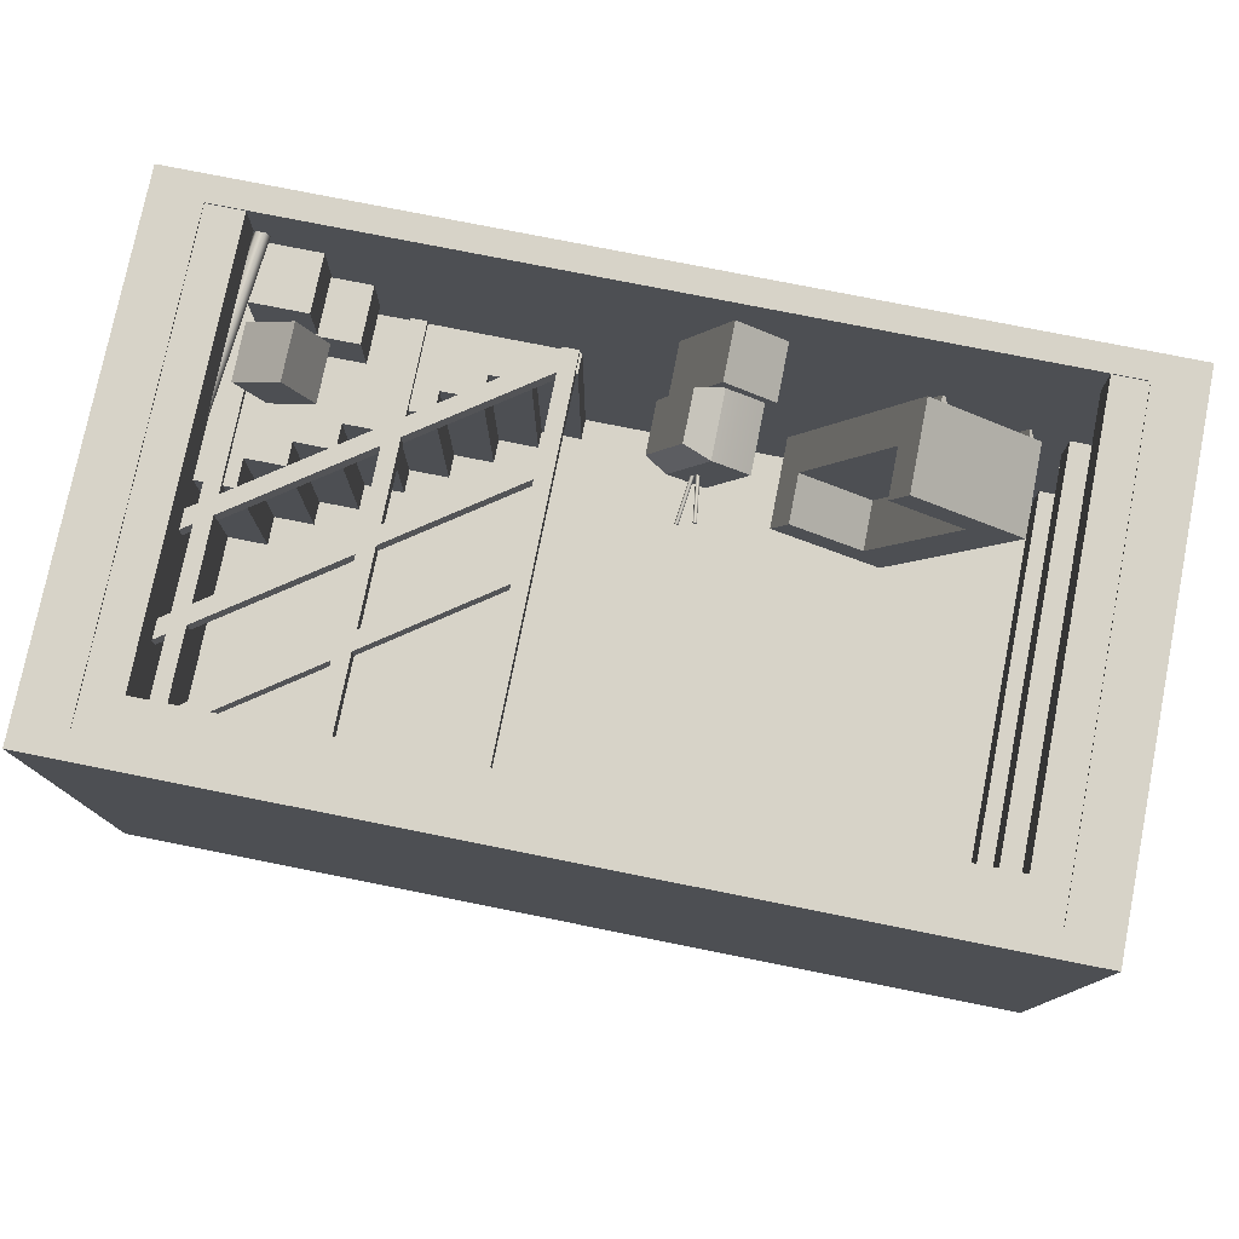
<metadata>
{"format":"obj","ext":"obj","renderer":"f3d","projection":"perspective","resolution":1024,"background":"white","views":[{"elev":77.1,"azim":-168.7,"up":"+Z"}]}
</metadata>
<code>
v  -51.87 0 35.34
v  -51.87 0 -21.36
v  0.0953 0 -21.36
v  0.0953 0 35.34
v  52.07 0 -21.36
v  52.07 0 35.34
v  -51.87 58.79 35.34
v  0.0953 58.79 35.34
v  0.0953 58.79 -21.36
v  -51.87 58.79 -21.36
v  52.07 58.79 35.34
v  52.07 58.79 -21.36
v  -46.22 2.963 -11.2
v  0.0953 2.963 -11.2
v  0.0953 55.82 -11.2
v  -46.22 55.82 -11.2
v  41.78 2.963 -11.2
v  46.42 2.963 -11.2
v  46.42 55.82 -11.2
v  37.15 2.963 -11.2
v  32.52 2.963 -11.2
v  27.89 2.963 -11.2
v  23.26 2.963 -11.2
v  18.62 2.963 -11.2
v  13.99 2.963 -11.2
v  9.359 2.963 -11.2
v  4.727 2.963 -11.2
v  0.0953 2.963 35.34
v  -46.22 2.963 35.34
v  46.42 2.963 35.34
v  46.42 55.82 35.34
v  0.0953 55.82 35.34
v  -46.22 55.82 35.34
v  0.0953 2.963 12.07
v  46.42 2.963 12.07
v  41.78 2.963 12.07
v  37.15 2.963 12.07
v  32.52 2.963 12.07
v  27.89 2.963 12.07
v  23.26 2.963 12.07
v  18.62 2.963 12.07
v  13.99 2.963 12.07
v  9.359 2.963 12.07
v  4.727 2.963 12.07
v  23.26 12.78 -11.2
v  23.26 12.78 12.07
v  27.89 12.78 12.07
v  27.89 12.78 -11.2
v  9.359 5.32 -11.2
v  9.359 5.32 12.07
v  13.99 5.32 12.07
v  13.99 5.32 -11.2
v  13.99 7.283 -11.2
v  13.99 7.283 12.07
v  18.62 7.283 12.07
v  18.62 7.283 -11.2
v  18.62 10.03 -11.2
v  18.62 10.03 12.07
v  23.26 10.03 12.07
v  23.26 10.03 -11.2
v  46.42 24.56 12.07
v  46.42 24.56 -11.2
v  41.78 24.56 -11.2
v  41.78 24.56 12.07
v  41.78 21.22 12.07
v  41.78 21.22 -11.2
v  37.15 21.22 -11.2
v  37.15 21.22 12.07
v  37.15 18.47 12.07
v  37.15 18.47 -11.2
v  32.52 18.47 -11.2
v  32.52 18.47 12.07
v  32.52 15.53 12.07
v  32.52 15.53 -11.2
v  27.89 15.53 -11.2
v  27.89 15.53 12.07
v  9.633 0 12.83
v  9.633 0 10.66
v  10.58 0 10.66
v  10.58 0 12.83
v  11.52 0 10.66
v  11.52 0 12.83
v  9.633 54.93 12.83
v  10.58 54.93 12.83
v  10.58 54.93 10.66
v  9.633 54.93 10.66
v  11.52 54.93 12.83
v  11.52 54.93 10.66
v  26.02 0 12.83
v  26.02 0 10.66
v  26.96 0 10.66
v  26.96 0 12.83
v  27.91 0 10.66
v  27.91 0 12.83
v  26.02 53.38 12.83
v  26.96 53.38 12.83
v  26.96 53.38 10.66
v  26.02 53.38 10.66
v  27.91 53.38 12.83
v  27.91 53.38 10.66
v  43.23 0 12.83
v  43.23 0 10.66
v  44.17 0 10.66
v  44.17 0 12.83
v  45.12 0 10.66
v  45.12 0 12.83
v  43.23 53.18 12.83
v  44.17 53.18 12.83
v  44.17 53.18 10.66
v  43.23 53.18 10.66
v  45.12 53.18 12.83
v  45.12 53.18 10.66
v  10.04 4.8 12.83
v  10.04 4.8 10.66
v  10.58 4.027 10.66
v  10.58 4.027 12.83
v  11.12 3.253 10.66
v  11.12 3.253 12.83
v  46.92 30.63 12.83
v  47.46 29.85 12.83
v  47.46 29.85 10.66
v  46.92 30.63 10.66
v  48 29.08 12.83
v  48 29.08 10.66
v  10.04 16.71 12.83
v  10.04 16.71 10.66
v  10.58 15.94 10.66
v  10.58 15.94 12.83
v  11.12 15.16 10.66
v  11.12 15.16 12.83
v  46.92 42.54 12.83
v  47.46 41.76 12.83
v  47.46 41.76 10.66
v  46.92 42.54 10.66
v  48 40.99 12.83
v  48 40.99 10.66
v  10.04 28.13 12.83
v  10.04 28.13 10.66
v  10.58 27.35 10.66
v  10.58 27.35 12.83
v  11.12 26.58 10.66
v  11.12 26.58 12.83
v  46.92 53.95 12.83
v  47.46 53.18 12.83
v  47.46 53.18 10.66
v  46.92 53.95 10.66
v  48 52.41 12.83
v  48 52.41 10.66
v  -47.04 55.96 14.21
v  -47.04 55.96 9.288
v  -47.04 53.82 9.288
v  -47.04 53.82 14.21
v  -47.04 51.68 9.288
v  -47.04 51.68 14.21
v  51.29 55.96 14.21
v  51.29 53.82 14.21
v  51.29 53.82 9.288
v  51.29 55.96 9.288
v  51.29 51.68 14.21
v  51.29 51.68 9.288
v  -47.04 55.96 35.16
v  -47.04 55.96 30.24
v  -47.04 53.82 30.24
v  -47.04 53.82 35.16
v  -47.04 51.68 30.24
v  -47.04 51.68 35.16
v  51.29 55.96 35.16
v  51.29 53.82 35.16
v  51.29 53.82 30.24
v  51.29 55.96 30.24
v  51.29 51.68 35.16
v  51.29 51.68 30.24
v  -47.04 55.96 -6.877
v  -47.04 55.96 -11.79
v  -47.04 53.82 -11.79
v  -47.04 53.82 -6.877
v  -47.04 51.68 -11.79
v  -47.04 51.68 -6.877
v  51.29 55.96 -6.877
v  51.29 53.82 -6.877
v  51.29 53.82 -11.79
v  51.29 55.96 -11.79
v  51.29 51.68 -6.877
v  51.29 51.68 -11.79
v  -42.4 53.82 35.16
v  -42.4 53.82 30.24
v  -44.54 53.82 30.24
v  -44.54 53.82 35.16
v  -46.68 53.82 30.24
v  -46.68 53.82 35.16
v  -42.4 1.706 35.16
v  -44.54 1.706 35.16
v  -44.54 1.706 30.24
v  -42.4 1.706 30.24
v  -46.68 1.706 35.16
v  -46.68 1.706 30.24
v  46.53 53.82 35.16
v  46.53 53.82 30.24
v  44.39 53.82 30.24
v  44.39 53.82 35.16
v  42.25 53.82 30.24
v  42.25 53.82 35.16
v  46.53 1.706 35.16
v  44.39 1.706 35.16
v  44.39 1.706 30.24
v  46.53 1.706 30.24
v  42.25 1.706 35.16
v  42.25 1.706 30.24
v  -42.4 53.82 13.52
v  -42.4 53.82 8.601
v  -44.54 53.82 8.601
v  -44.54 53.82 13.52
v  -46.68 53.82 8.601
v  -46.68 53.82 13.52
v  -42.4 1.706 13.52
v  -44.54 1.706 13.52
v  -44.54 1.706 8.601
v  -42.4 1.706 8.601
v  -46.68 1.706 13.52
v  -46.68 1.706 8.601
v  -42.4 53.82 -5.476
v  -42.4 53.82 -10.39
v  -44.54 53.82 -10.39
v  -44.54 53.82 -5.476
v  -46.68 53.82 -10.39
v  -46.68 53.82 -5.476
v  -42.4 1.706 -5.476
v  -44.54 1.706 -5.476
v  -44.54 1.706 -10.39
v  -42.4 1.706 -10.39
v  -46.68 1.706 -5.476
v  -46.68 1.706 -10.39
v  -28.44 2.421 19.83
v  -27.53 2.421 18.26
v  -27.11 2.421 18.5
v  -28.02 2.421 20.08
v  -23.05 3.979 9.203
v  -18.49 3.979 1.298
v  -16.94 3.979 2.191
v  -21.51 3.979 10.1
v  -27.62 14.57 17.11
v  -29.48 14.57 20.34
v  -27.93 14.57 21.23
v  -26.07 14.57 18
v  -18.49 8.692 1.298
v  -23.05 8.692 9.203
v  -21.51 8.692 10.1
v  -16.94 8.692 2.191
v  -24.67 3.979 18.81
v  -24.67 8.692 18.81
v  -26.53 8.692 22.04
v  -26.53 3.979 22.04
v  -15.54 3.979 3.002
v  -15.54 8.692 3.002
v  -20.1 8.692 10.91
v  -20.1 3.979 10.91
v  -16.62 3.979 -1.931
v  -16.62 8.692 -1.931
v  -15.08 8.692 -1.038
v  -15.08 3.979 -1.038
v  -28.46 3.979 -4.457
v  -28.46 8.692 -4.457
v  -26.59 8.692 -7.686
v  -26.59 3.979 -7.686
v  -37.59 3.979 11.35
v  -37.59 8.692 11.35
v  -33.02 8.692 3.448
v  -33.02 3.979 3.448
v  -38 3.979 15.42
v  -38 8.692 15.42
v  -38.76 8.692 14.98
v  -38.76 3.979 14.98
v  -38.13 2.421 14.47
v  -37.03 2.421 12.55
v  -36.76 2.421 12.71
v  -37.86 2.421 14.62
v  -32.33 3.979 3.847
v  -27.77 3.979 -4.058
v  -27 3.979 -3.618
v  -31.57 3.979 4.287
v  -32.33 14.57 3.847
v  -36.89 14.57 11.75
v  -36.13 14.57 12.19
v  -31.57 14.57 4.287
v  -25.9 14.57 -7.287
v  -27.77 14.57 -4.058
v  -27 14.57 -3.618
v  -25.14 14.57 -6.847
v  -25.9 3.979 -7.287
v  -25.9 8.692 -7.287
v  -25.14 8.692 -6.847
v  -25.14 3.979 -6.847
v  -27.93 3.979 21.23
v  -27.93 8.692 21.23
v  -29.48 8.692 20.34
v  -29.48 3.979 20.34
v  -26.07 3.979 18
v  -27.62 3.979 17.11
v  -27.62 8.692 17.11
v  -26.07 8.692 18
v  -39.45 3.979 14.58
v  -39.45 8.692 14.58
v  -36.13 3.979 12.19
v  -36.89 3.979 11.75
v  -38 14.57 15.42
v  -38.76 14.57 14.98
v  -16.3 2.421 -0.3489
v  -16.96 2.421 0.7835
v  -17.26 2.421 0.6092
v  -16.61 2.421 -0.5231
v  -16.62 14.57 -1.931
v  -18.49 14.57 1.298
v  -16.94 14.57 2.191
v  -15.08 14.57 -1.038
v  -13.67 3.979 -0.2272
v  -13.67 8.692 -0.2272
v  -25.81 2.421 -6.279
v  -26.85 2.421 -4.481
v  -27.1 2.421 -4.626
v  -26.06 2.421 -6.425
v  -24.67 14.57 18.81
v  -26.53 14.57 22.04
v  -33.32 8.692 13.81
v  -28.76 8.692 5.909
v  -28.76 14.57 5.909
v  -33.32 14.57 13.81
v  -24.19 8.692 -1.996
v  -24.19 14.57 -1.996
v  -13.67 14.57 -0.2272
v  -15.54 14.57 3.002
v  -28.46 14.57 -4.457
v  -26.59 14.57 -7.686
v  -33.02 14.57 3.448
v  -37.59 14.57 11.35
v  -39.45 14.57 14.58
v  -35.19 3.979 17.04
v  -33.32 3.979 13.81
v  -28.76 3.979 5.909
v  -24.19 3.979 -1.996
v  -35.19 14.57 17.04
v  -22.33 3.979 -5.225
v  -22.33 8.692 -5.225
v  -35.19 8.692 17.04
v  -22.33 14.57 -5.225
v  -28.74 3.979 20.14
v  -28.13 3.979 20.49
v  -27.42 3.979 17.85
v  -26.81 3.979 18.2
v  -15.82 3.979 -0.8397
v  -16.43 3.979 -1.192
v  -17.14 3.979 1.453
v  -17.75 3.979 1.1
v  -38.47 3.979 14.9
v  -38.07 3.979 15.14
v  -36.82 3.979 12.04
v  -36.42 3.979 12.27
v  -25.42 3.979 -6.771
v  -25.83 3.979 -7.003
v  -27.08 3.979 -3.902
v  -27.48 3.979 -4.135
v  30.96 2.875 20.81
v  30.96 2.875 14.77
v  34.18 2.875 14.77
v  34.18 2.875 20.81
v  37.4 2.875 14.77
v  37.4 2.875 20.81
v  30.96 9.451 20.81
v  34.18 9.451 20.81
v  34.18 9.451 14.77
v  30.96 9.451 14.77
v  37.4 9.451 20.81
v  37.4 9.451 14.77
v  35.39 2.875 27.5
v  35.39 2.875 21.46
v  38.61 2.875 21.46
v  38.61 2.875 27.5
v  41.83 2.875 21.46
v  41.83 2.875 27.5
v  35.39 9.451 27.5
v  38.61 9.451 27.5
v  38.61 9.451 21.46
v  35.39 9.451 21.46
v  41.83 9.451 27.5
v  41.83 9.451 21.46
v  37.33 9.424 24.27
v  34.31 9.424 19.04
v  37.1 9.424 17.43
v  40.12 9.424 22.66
v  39.89 9.424 15.82
v  42.91 9.424 21.05
v  37.33 16 24.27
v  40.12 16 22.66
v  37.1 16 17.43
v  34.31 16 19.04
v  42.91 16 21.05
v  39.89 16 15.82
v  -11.76 2.875 27.38
v  -6.446 2.875 18.17
v  -3.658 2.875 19.78
v  -8.974 2.875 28.99
v  -0.8694 2.875 21.39
v  -6.185 2.875 30.6
v  -11.76 9.451 27.38
v  -8.974 9.451 28.99
v  -3.658 9.451 19.78
v  -6.446 9.451 18.17
v  -6.185 9.451 30.6
v  -0.8694 9.451 21.39
v  -10.58 9.347 26.68
v  -6.274 9.347 19.23
v  -3.792 9.347 20.66
v  -8.098 9.347 28.12
v  -2.22 9.347 21.44
v  -6.526 9.347 28.9
v  -10.58 17.04 26.68
v  -8.098 17.04 28.12
v  -3.792 17.04 20.66
v  -6.274 17.04 19.23
v  -6.526 17.04 28.9
v  -2.22 17.04 21.44
v  -3.513 10.28 29.85
v  0.108 10.28 23.58
v  0.108 16.11 23.58
v  -3.513 16.11 29.85
v  42.12 -0.0764 29.42
v  41.69 -0.0382 28.66
v  42.1 4.729 28.66
v  42.54 4.69 29.42
v  40.81 0.0382 28.66
v  41.23 4.805 28.66
v  40.38 0.0764 29.42
v  40.79 4.843 29.42
v  40.81 0.0382 30.18
v  41.23 4.805 30.18
v  41.69 -0.0382 30.18
v  42.1 4.729 30.18
v  42.52 9.495 28.66
v  42.96 9.457 29.42
v  41.65 9.572 28.66
v  41.21 9.61 29.42
v  41.65 9.572 30.18
v  42.52 9.495 30.18
v  42.94 14.26 28.66
v  43.37 14.22 29.42
v  42.06 14.34 28.66
v  41.63 14.38 29.42
v  42.06 14.34 30.18
v  42.94 14.26 30.18
v  43.35 19.03 28.66
v  43.79 18.99 29.42
v  42.48 19.1 28.66
v  42.04 19.14 29.42
v  42.48 19.1 30.18
v  43.35 19.03 30.18
v  43.77 23.8 28.66
v  44.21 23.76 29.42
v  42.9 23.87 28.66
v  42.46 23.91 29.42
v  42.9 23.87 30.18
v  43.77 23.8 30.18
v  -4.973 14.78 23.1
v  -4.92 14.75 22.89
v  -4.738 16.21 22.71
v  -4.792 16.24 22.92
v  -5.072 14.75 22.74
v  -4.89 16.21 22.56
v  -5.279 14.78 22.79
v  -5.097 16.24 22.61
v  -5.333 14.81 23
v  -5.151 16.27 22.82
v  -5.18 14.81 23.15
v  -4.998 16.27 22.97
v  -4.556 17.67 22.53
v  -4.61 17.7 22.74
v  -4.708 17.67 22.38
v  -4.915 17.7 22.43
v  -4.969 17.73 22.64
v  -4.816 17.73 22.79
v  -4.374 19.13 22.35
v  -4.428 19.16 22.55
v  -4.526 19.13 22.19
v  -4.733 19.16 22.25
v  -4.787 19.19 22.45
v  -4.634 19.19 22.61
v  -4.192 20.59 22.16
v  -4.246 20.62 22.37
v  -4.345 20.59 22.01
v  -4.551 20.62 22.07
v  -4.605 20.65 22.27
v  -4.452 20.65 22.43
v  -4.01 22.05 21.98
v  -4.064 22.08 22.19
v  -4.162 22.05 21.83
v  -4.369 22.08 21.88
v  -4.423 22.11 22.09
v  -4.27 22.11 22.24
v  -4.92 14.81 22.89
v  -5.102 16.27 23.07
v  -5.155 16.24 23.28
v  -5.072 14.81 22.74
v  -5.254 16.27 22.92
v  -5.461 16.24 22.98
v  -5.333 14.75 23
v  -5.515 16.21 23.18
v  -5.18 14.75 23.15
v  -5.362 16.21 23.34
v  -5.284 17.73 23.26
v  -5.337 17.7 23.46
v  -5.436 17.73 23.1
v  -5.643 17.7 23.16
v  -5.697 17.67 23.36
v  -5.544 17.67 23.52
v  -5.465 19.19 23.44
v  -5.519 19.16 23.65
v  -5.618 19.19 23.29
v  -5.825 19.16 23.34
v  -5.879 19.13 23.55
v  -5.726 19.13 23.7
v  -5.647 20.65 23.62
v  -5.701 20.62 23.83
v  -5.8 20.65 23.47
v  -6.007 20.62 23.52
v  -6.061 20.59 23.73
v  -5.908 20.59 23.88
v  -5.829 22.11 23.8
v  -5.883 22.08 24.01
v  -5.982 22.11 23.65
v  -6.189 22.08 23.7
v  -6.243 22.05 23.91
v  -6.09 22.05 24.06
g Box001
f 1 2 3 4
f 4 3 5 6
f 7 8 9 10
f 8 11 12 9
f 13 14 15 16
f 17 18 19 20
f 21 20 19 22
f 23 22 19 24
f 25 24 19 26
f 27 26 19 14
f 14 19 15
f 6 5 12 11
f 5 3 9 12
f 3 2 10 9
f 2 1 7 10
f 1 4 28 29
f 4 6 30 28
f 6 11 31 30
f 11 8 32 31
f 8 7 33 32
f 7 1 29 33
f 29 28 34 14
f 29 14 13
f 30 35 36 37
f 30 37 38 39
f 30 39 40 41
f 30 41 42 43
f 30 43 44 34
f 28 30 34
f 30 31 19 35
f 19 18 35
f 31 32 15 19
f 32 33 16 15
f 33 29 13 16
f 45 46 47 48
f 14 34 44 27
f 27 44 43 26
f 49 50 51 52
f 53 54 55 56
f 57 58 59 60
f 61 62 63 64
f 65 66 67 68
f 69 70 71 72
f 73 74 75 76
f 35 18 62 61
f 18 17 63 62
f 17 36 64 63
f 36 35 61 64
f 17 20 67 66
f 20 37 68 67
f 37 36 65 68
f 36 17 66 65
f 20 21 71 70
f 21 38 72 71
f 38 37 69 72
f 37 20 70 69
f 21 22 75 74
f 22 39 76 75
f 39 38 73 76
f 38 21 74 73
f 22 23 45 48
f 23 40 46 45
f 40 39 47 46
f 39 22 48 47
f 23 24 57 60
f 24 41 58 57
f 41 40 59 58
f 40 23 60 59
f 24 25 53 56
f 25 42 54 53
f 42 41 55 54
f 41 24 56 55
f 25 26 49 52
f 26 43 50 49
f 43 42 51 50
f 42 25 52 51
f 77 78 79 80
f 80 79 81 82
f 83 84 85 86
f 84 87 88 85
f 77 80 84 83
f 80 82 87 84
f 82 81 88 87
f 81 79 85 88
f 79 78 86 85
f 78 77 83 86
f 89 90 91 92
f 92 91 93 94
f 95 96 97 98
f 96 99 100 97
f 89 92 96 95
f 92 94 99 96
f 94 93 100 99
f 93 91 97 100
f 91 90 98 97
f 90 89 95 98
f 101 102 103 104
f 104 103 105 106
f 107 108 109 110
f 108 111 112 109
f 101 104 108 107
f 104 106 111 108
f 106 105 112 111
f 105 103 109 112
f 103 102 110 109
f 102 101 107 110
f 113 114 115 116
f 116 115 117 118
f 119 120 121 122
f 120 123 124 121
f 113 116 120 119
f 116 118 123 120
f 118 117 124 123
f 117 115 121 124
f 115 114 122 121
f 114 113 119 122
f 125 126 127 128
f 128 127 129 130
f 131 132 133 134
f 132 135 136 133
f 125 128 132 131
f 128 130 135 132
f 130 129 136 135
f 129 127 133 136
f 127 126 134 133
f 126 125 131 134
f 137 138 139 140
f 140 139 141 142
f 143 144 145 146
f 144 147 148 145
f 137 140 144 143
f 140 142 147 144
f 142 141 148 147
f 141 139 145 148
f 139 138 146 145
f 138 137 143 146
f 149 150 151 152
f 152 151 153 154
f 155 156 157 158
f 156 159 160 157
f 149 152 156 155
f 152 154 159 156
f 154 153 160 159
f 153 151 157 160
f 151 150 158 157
f 150 149 155 158
f 161 162 163 164
f 164 163 165 166
f 167 168 169 170
f 168 171 172 169
f 161 164 168 167
f 164 166 171 168
f 166 165 172 171
f 165 163 169 172
f 163 162 170 169
f 162 161 167 170
f 173 174 175 176
f 176 175 177 178
f 179 180 181 182
f 180 183 184 181
f 173 176 180 179
f 176 178 183 180
f 178 177 184 183
f 177 175 181 184
f 175 174 182 181
f 174 173 179 182
f 185 186 187 188
f 188 187 189 190
f 191 192 193 194
f 192 195 196 193
f 185 188 192 191
f 188 190 195 192
f 190 189 196 195
f 189 187 193 196
f 187 186 194 193
f 186 185 191 194
f 197 198 199 200
f 200 199 201 202
f 203 204 205 206
f 204 207 208 205
f 197 200 204 203
f 200 202 207 204
f 202 201 208 207
f 201 199 205 208
f 199 198 206 205
f 198 197 203 206
f 209 210 211 212
f 212 211 213 214
f 215 216 217 218
f 216 219 220 217
f 209 212 216 215
f 212 214 219 216
f 214 213 220 219
f 213 211 217 220
f 211 210 218 217
f 210 209 215 218
f 221 222 223 224
f 224 223 225 226
f 227 228 229 230
f 228 231 232 229
f 221 224 228 227
f 224 226 231 228
f 226 225 232 231
f 225 223 229 232
f 223 222 230 229
f 222 221 227 230
f 233 234 235 236
f 237 238 239 240
f 241 242 243 244
f 245 246 247 248
f 249 250 251 252
f 253 254 255 256
f 257 258 259 260
f 261 262 263 264
f 265 266 267 268
f 269 270 271 272
f 273 274 275 276
f 277 278 279 280
f 281 282 283 284
f 285 286 287 288
f 289 290 291 292
f 293 294 295 296
f 240 297 298 237
f 246 299 300 247
f 256 255 250 249
f 301 302 266 265
f 280 303 304 277
f 305 283 282 306
f 307 308 309 310
f 311 312 313 314
f 315 316 254 253
f 268 267 262 261
f 317 318 319 320
f 284 287 286 281
f 251 250 321 322
f 299 241 244 300
f 323 324 325 326
f 324 327 328 325
f 248 313 312 245
f 254 316 329 330
f 258 311 314 259
f 290 285 288 291
f 263 262 331 332
f 262 267 333 331
f 267 266 334 333
f 266 302 335 334
f 270 305 306 271
f 294 243 242 295
f 336 337 298 296
f 249 252 293 297
f 338 339 238 237
f 253 256 240 239
f 326 340 242 241
f 322 321 244 243
f 327 324 246 245
f 255 254 248 247
f 341 342 258 257
f 316 315 260 259
f 252 251 294 293
f 343 336 296 295
f 256 249 297 240
f 337 338 237 298
f 324 323 299 246
f 250 255 247 300
f 315 253 239 260
f 339 341 257 238
f 344 328 312 311
f 330 329 314 313
f 323 326 241 299
f 321 250 300 244
f 254 330 313 248
f 328 327 245 312
f 342 344 311 258
f 329 316 259 314
f 251 322 243 294
f 340 343 295 242
f 293 296 345 346
f 296 298 347 345
f 298 297 348 347
f 297 293 346 348
f 257 260 349 350
f 260 239 351 349
f 239 238 352 351
f 238 257 350 352
f 346 345 233 236
f 345 347 234 233
f 347 348 235 234
f 348 346 236 235
f 350 349 307 310
f 349 351 308 307
f 351 352 309 308
f 352 350 310 309
f 336 343 270 269
f 302 301 272 271
f 301 265 304 272
f 337 336 269 303
f 268 261 278 277
f 339 338 280 279
f 333 334 282 281
f 326 325 284 283
f 332 331 286 285
f 328 344 288 287
f 264 263 290 289
f 342 341 292 291
f 338 337 303 280
f 265 268 277 304
f 340 326 283 305
f 334 335 306 282
f 341 339 279 292
f 261 264 289 278
f 325 328 287 284
f 331 333 281 286
f 263 332 285 290
f 344 342 291 288
f 343 340 305 270
f 335 302 271 306
f 269 272 353 354
f 272 304 355 353
f 304 303 356 355
f 303 269 354 356
f 289 292 357 358
f 292 279 359 357
f 279 278 360 359
f 278 289 358 360
f 354 353 273 276
f 353 355 274 273
f 355 356 275 274
f 356 354 276 275
f 358 357 317 320
f 357 359 318 317
f 359 360 319 318
f 360 358 320 319
f 361 362 363 364
f 364 363 365 366
f 367 368 369 370
f 368 371 372 369
f 361 364 368 367
f 364 366 371 368
f 366 365 372 371
f 365 363 369 372
f 363 362 370 369
f 362 361 367 370
f 373 374 375 376
f 376 375 377 378
f 379 380 381 382
f 380 383 384 381
f 373 376 380 379
f 376 378 383 380
f 378 377 384 383
f 377 375 381 384
f 375 374 382 381
f 374 373 379 382
f 385 386 387 388
f 388 387 389 390
f 391 392 393 394
f 392 395 396 393
f 385 388 392 391
f 388 390 395 392
f 390 389 396 395
f 389 387 393 396
f 387 386 394 393
f 386 385 391 394
f 397 398 399 400
f 400 399 401 402
f 403 404 405 406
f 404 407 408 405
f 397 400 404 403
f 400 402 407 404
f 402 401 408 407
f 401 399 405 408
f 399 398 406 405
f 398 397 403 406
f 409 410 411 412
f 412 411 413 414
f 415 416 417 418
f 416 419 420 417
f 409 412 416 415
f 412 414 419 416
f 421 422 423 424
f 413 411 417 420
f 411 410 418 417
f 410 409 415 418
f 414 413 422 421
f 413 420 423 422
f 420 419 424 423
f 419 414 421 424
f 425 426 427 428
f 426 429 430 427
f 429 431 432 430
f 431 433 434 432
f 433 435 436 434
f 435 425 428 436
f 428 427 437 438
f 427 430 439 437
f 430 432 440 439
f 432 434 441 440
f 434 436 442 441
f 436 428 438 442
f 438 437 443 444
f 437 439 445 443
f 439 440 446 445
f 440 441 447 446
f 441 442 448 447
f 442 438 444 448
f 444 443 449 450
f 443 445 451 449
f 445 446 452 451
f 446 447 453 452
f 447 448 454 453
f 448 444 450 454
f 450 449 455 456
f 449 451 457 455
f 451 452 458 457
f 452 453 459 458
f 453 454 460 459
f 454 450 456 460
f 433 431 429 425
f 429 426 425
f 435 433 425
f 455 457 458 460
f 458 459 460
f 456 455 460
f 461 462 463 464
f 462 465 466 463
f 465 467 468 466
f 467 469 470 468
f 469 471 472 470
f 471 461 464 472
f 464 463 473 474
f 463 466 475 473
f 466 468 476 475
f 468 470 477 476
f 470 472 478 477
f 472 464 474 478
f 474 473 479 480
f 473 475 481 479
f 475 476 482 481
f 476 477 483 482
f 477 478 484 483
f 478 474 480 484
f 480 479 485 486
f 479 481 487 485
f 481 482 488 487
f 482 483 489 488
f 483 484 490 489
f 484 480 486 490
f 486 485 491 492
f 485 487 493 491
f 487 488 494 493
f 488 489 495 494
f 489 490 496 495
f 490 486 492 496
f 469 467 465 461
f 465 462 461
f 471 469 461
f 491 493 494 496
f 494 495 496
f 492 491 496
f 461 497 498 499
f 497 500 501 498
f 500 467 502 501
f 467 503 504 502
f 503 505 506 504
f 505 461 499 506
f 499 498 507 508
f 498 501 509 507
f 501 502 510 509
f 502 504 511 510
f 504 506 512 511
f 506 499 508 512
f 508 507 513 514
f 507 509 515 513
f 509 510 516 515
f 510 511 517 516
f 511 512 518 517
f 512 508 514 518
f 514 513 519 520
f 513 515 521 519
f 515 516 522 521
f 516 517 523 522
f 517 518 524 523
f 518 514 520 524
f 520 519 525 526
f 519 521 527 525
f 521 522 528 527
f 522 523 529 528
f 523 524 530 529
f 524 520 526 530
f 503 467 500 461
f 500 497 461
f 505 503 461
f 525 527 528 530
f 528 529 530
f 526 525 530

</code>
